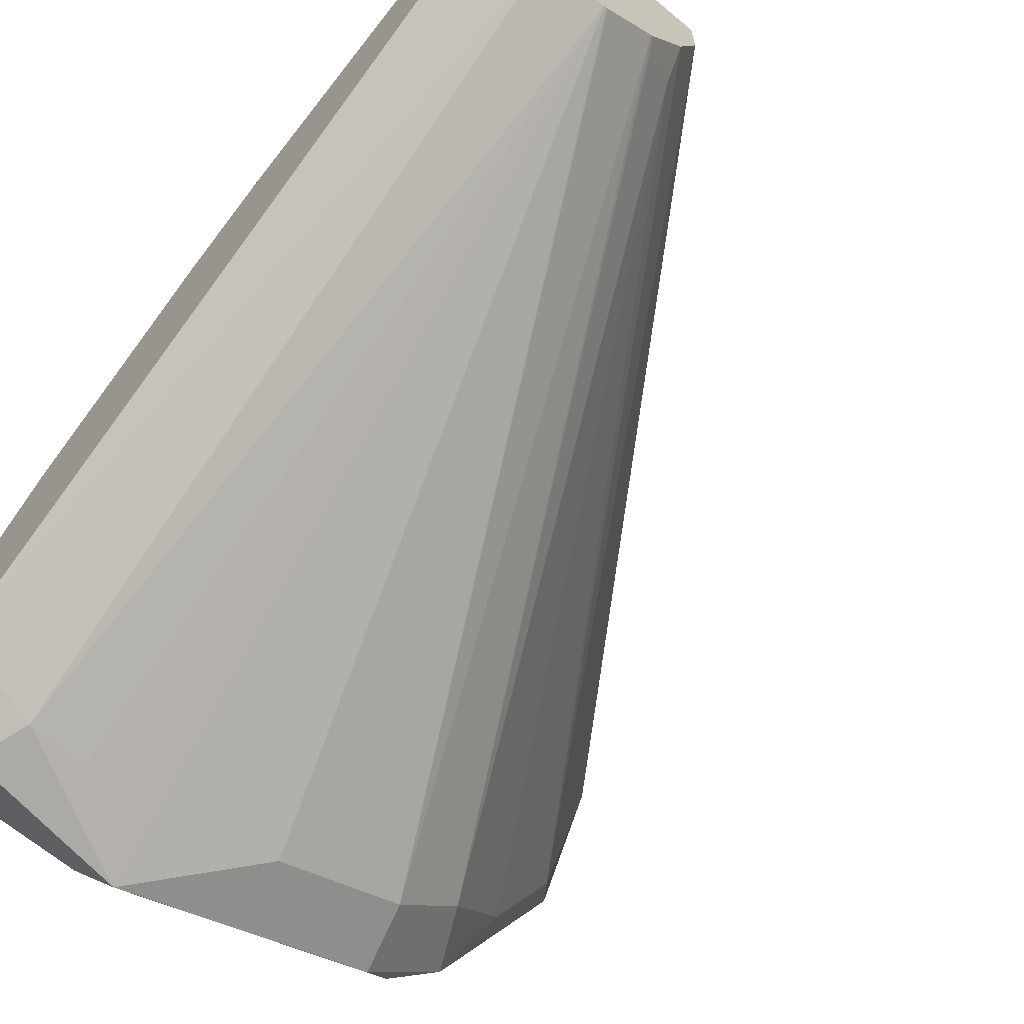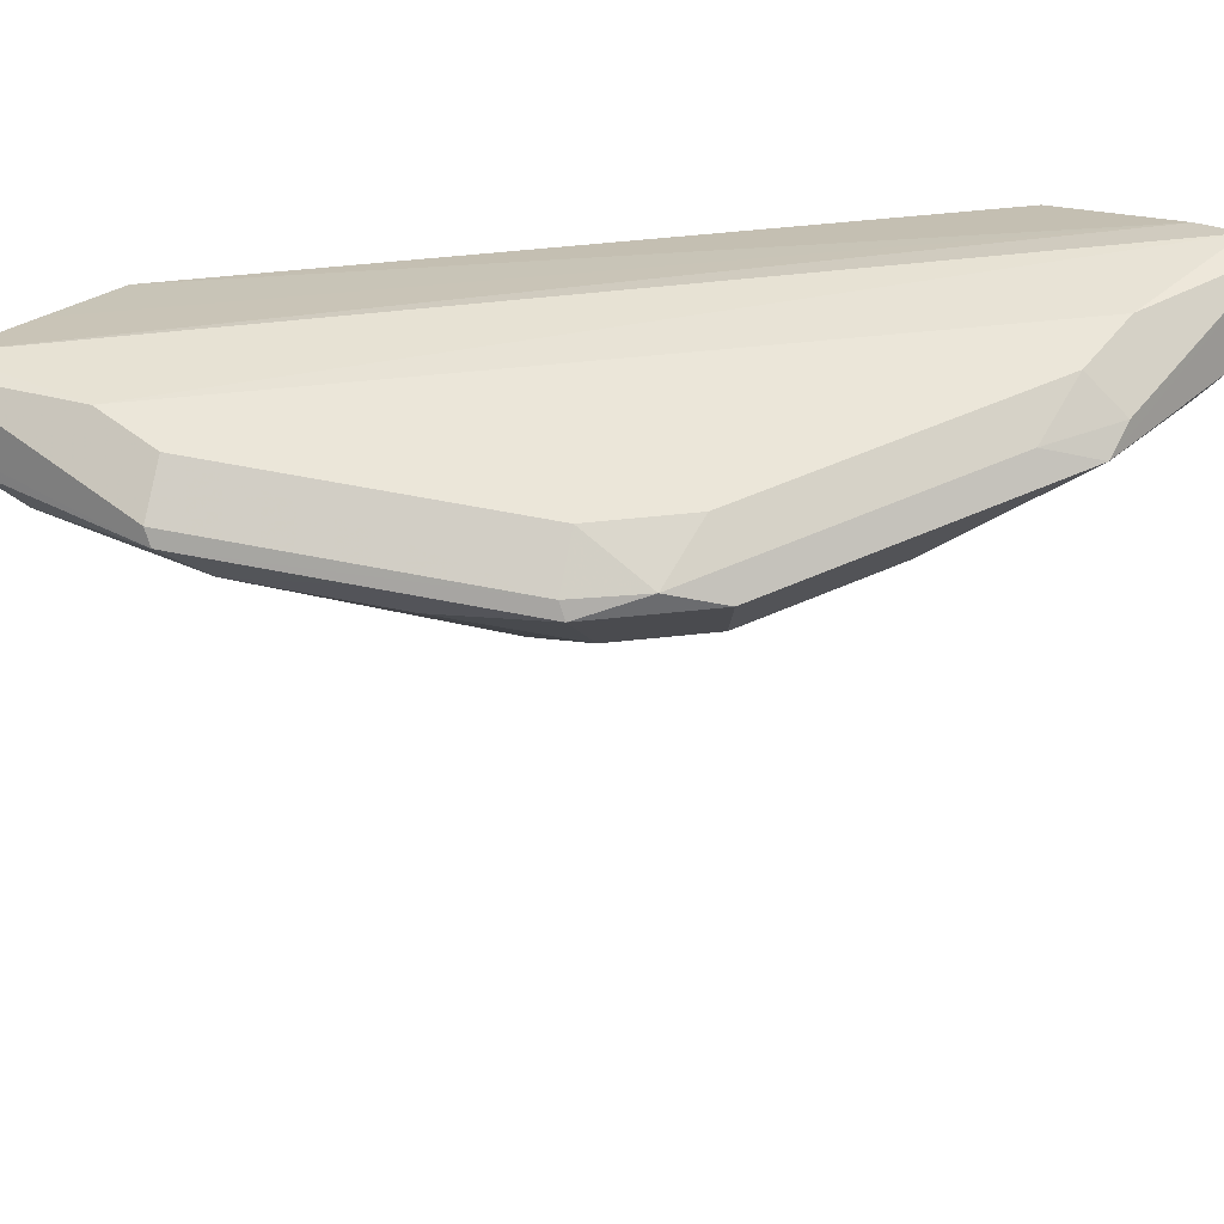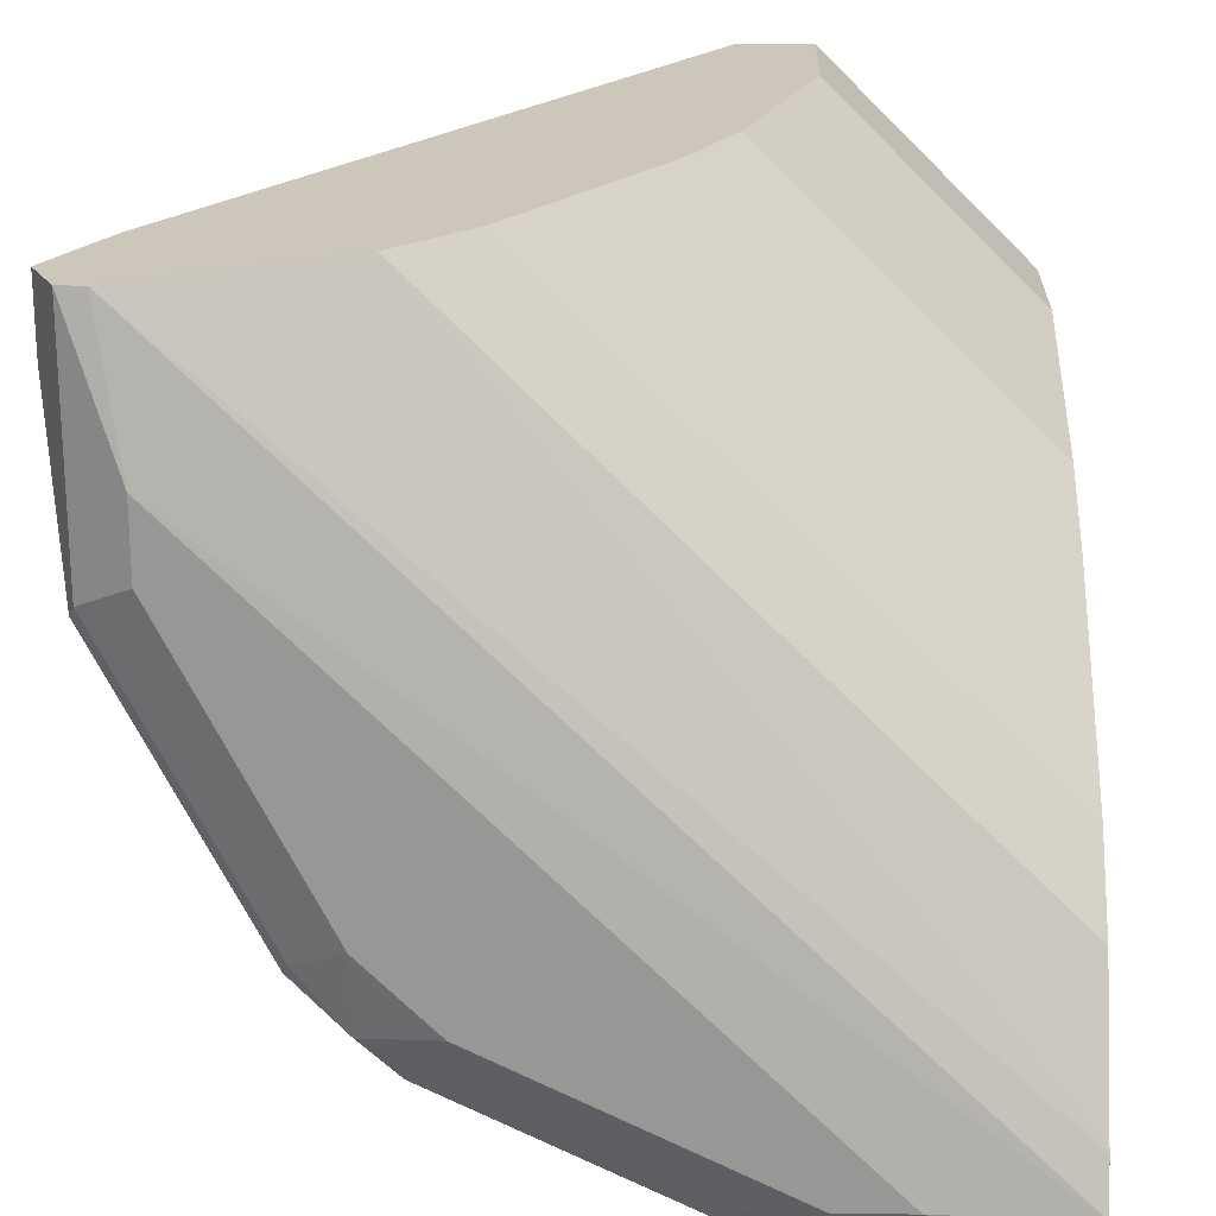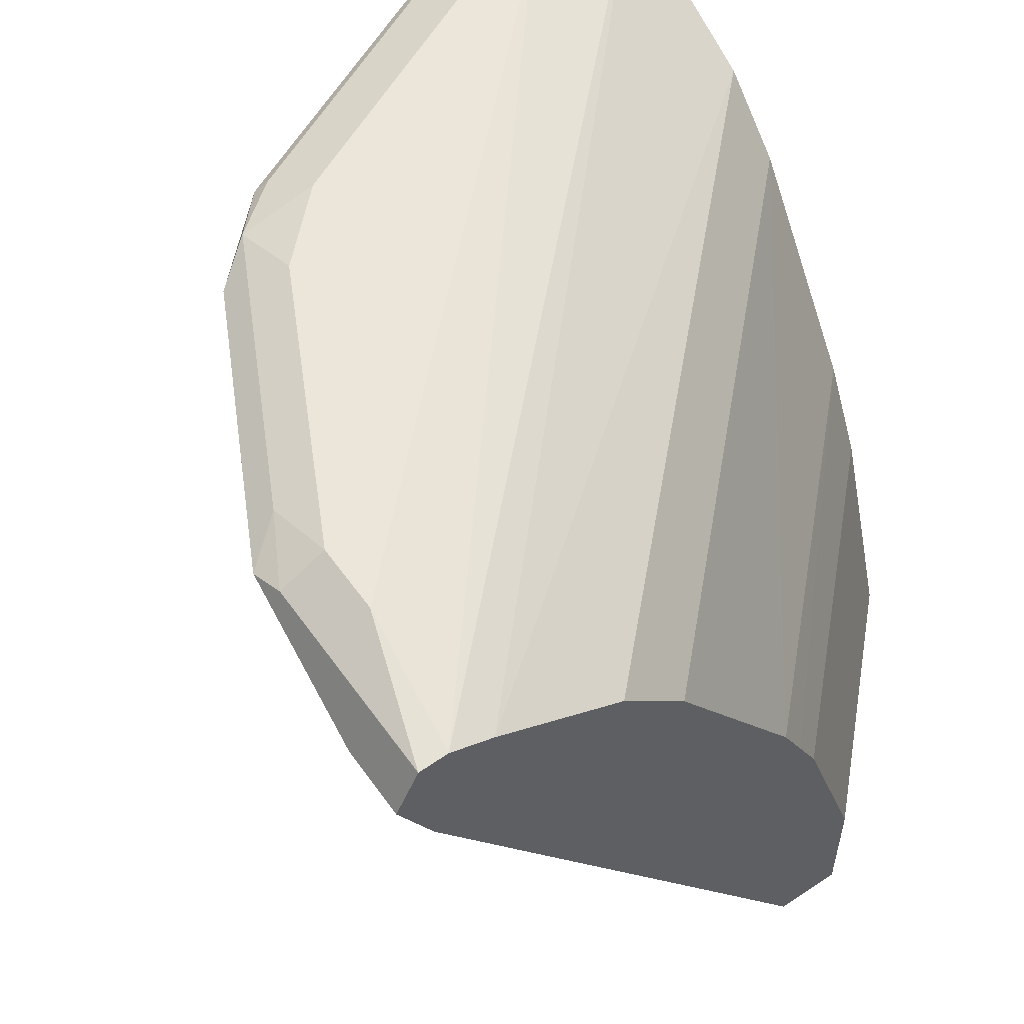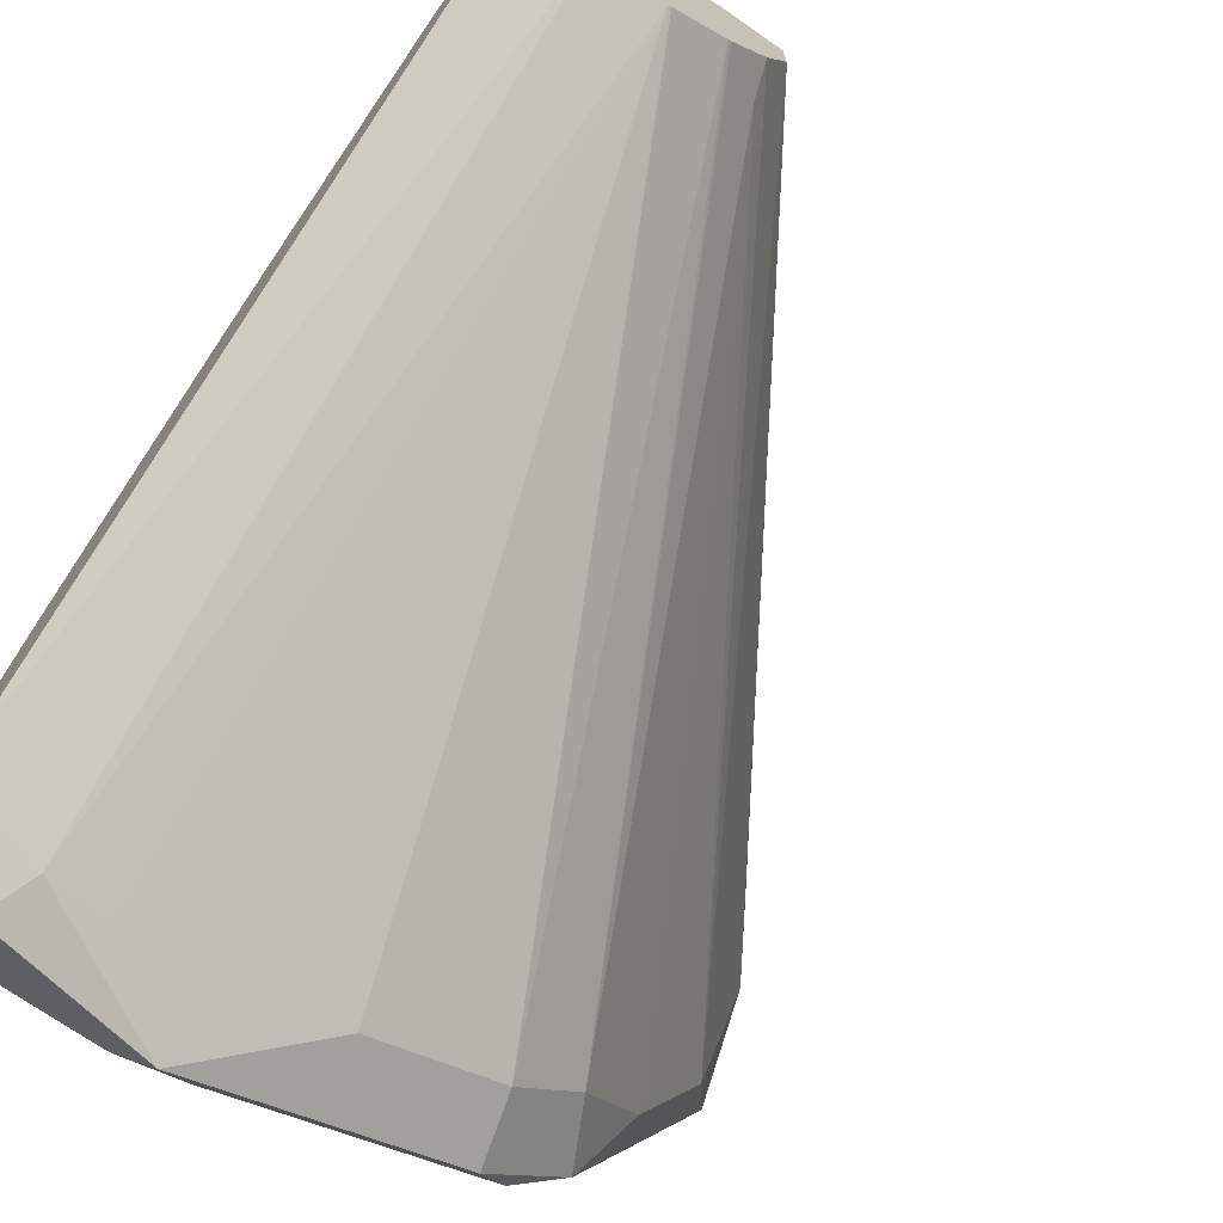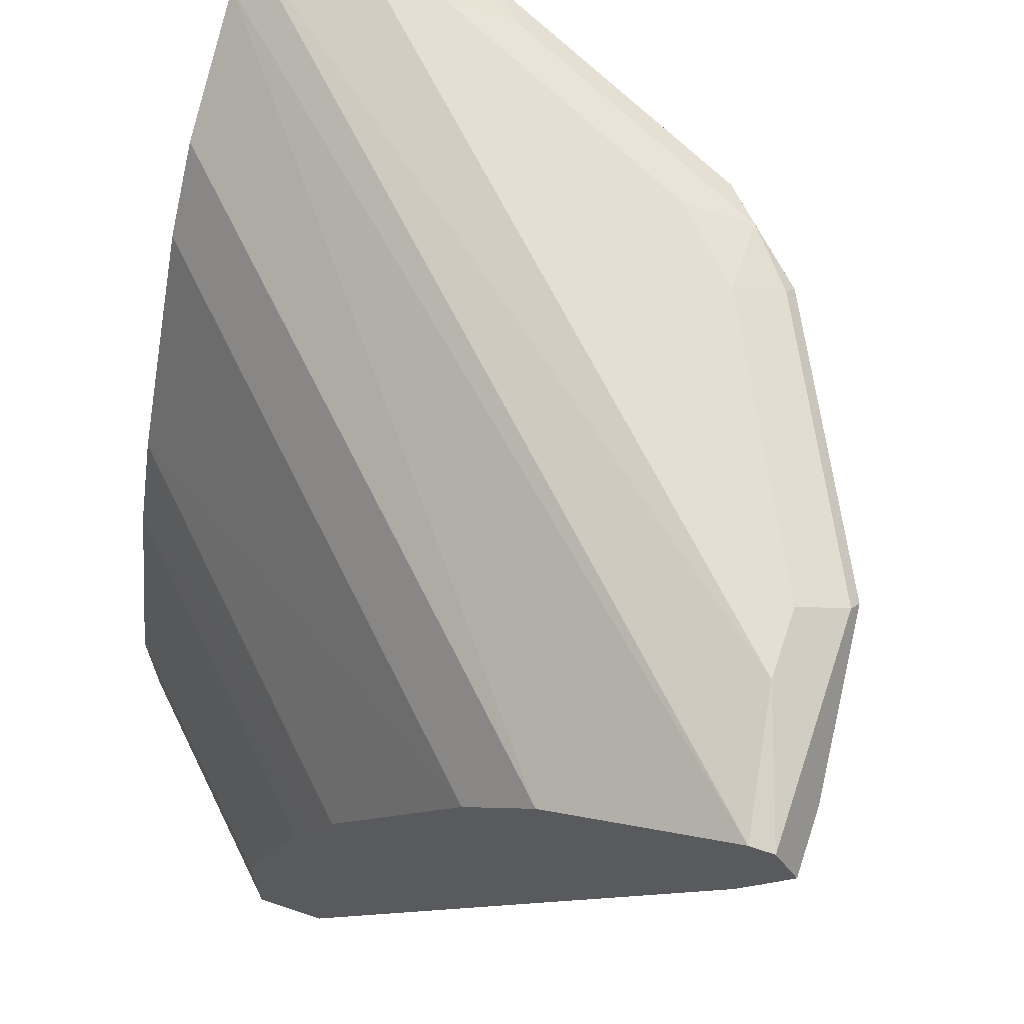
<metadata>
{"format":"obj","ext":"obj","renderer":"f3d","projection":"perspective","resolution":1024,"background":"white","views":[{"elev":-66.6,"azim":-40.0,"up":"+Z"},{"elev":56.3,"azim":128.6,"up":"+Y"},{"elev":21.5,"azim":-178.4,"up":"+Z"},{"elev":55.8,"azim":-124.9,"up":"+Y"},{"elev":-71.9,"azim":-34.9,"up":"+Z"},{"elev":66.8,"azim":18.7,"up":"+Y"}]}
</metadata>
<code>
v -0.0002251 0.7063 -0.083
v 0.02162 0.7063 -0.083
v -0.0002251 0.7063 -0.06215
v -0.0002251 0.9127 -0.2177
v 0.04399 0.7063 -0.07803
v 0.02768 0.9199 -0.2213
v 0.06203 0.7063 -0.0004607
v -0.0002251 0.726 -0.06215
v -0.0002251 0.9337 -0.2282
v 0.02075 0.9337 -0.2282
v 0.04457 0.7063 -0.07774
v 0.04669 0.9233 -0.2178
v 0.07263 0.944 -0.223
v 0.109 0.9233 -0.1971
v 0.08301 0.7063 -0.0004607
v 0.06203 0.7255 -0.0004607
v 0.06208 0.7465 -0.0004607
v -0.0002251 0.7467 -0.06222
v -0.0002251 0.9474 -0.2214
v 0.04519 0.7063 -0.07738
v 0.1504 0.9233 -0.1764
v 0.06226 0.9475 -0.2213
v 0.08301 0.9492 -0.2101
v 0.1556 0.944 -0.1815
v 0.08301 0.7063 -0.02075
v 0.2142 0.9061 -0.0004607
v -0.0002251 0.747 -0.06226
v 0.08283 0.8087 -0.0004607
v -0.0002251 0.9475 -0.2213
v 0.06255 0.7063 -0.06255
v 0.166 0.9337 -0.166
v 0.1712 0.9233 -0.1556
v 0.06226 0.9544 -0.2075
v 0.1038 0.9544 -0.1867
v 0.166 0.9492 -0.1686
v 0.1764 0.944 -0.1608
v 0.07545 0.7063 -0.04238
v 0.2153 0.9337 -0.083
v 0.223 0.9233 -0.03114
v 0.2213 0.9199 -0.02075
v 0.2213 0.9199 -0.0004607
v -0.0002251 0.8092 -0.083
v 0.08301 0.8092 -0.0004607
v -0.0002251 0.948 -0.2125
v 0.0415 0.9544 -0.2075
v 0.06355 0.7063 -0.0614
v 0.1815 0.944 -0.1556
v 0.1945 0.9337 -0.1245
v 0.07782 0.7158 -0.05187
v 0.1452 0.9544 -0.166
v 0.166 0.9544 -0.1452
v 0.1798 0.9475 -0.1521
v 0.2023 0.944 -0.1141
v 0.223 0.944 -0.07263
v 0.2282 0.9337 -0.02075
v 0.2282 0.9337 -0.0004607
v -0.0002251 0.8097 -0.08322
v 0.08992 0.823 -0.0004607
v 0.2142 0.9475 -0.0004607
v 0.2075 0.9544 -0.04151
v -0.0002251 0.942 -0.1991
v 0.1867 0.9544 -0.1038
v 0.2075 0.9544 -0.06226
v 0.2213 0.9475 -0.06918
v 0.2213 0.9475 -0.0004607
v 0.09667 0.8365 -0.0004607
v -0.0002251 0.823 -0.08991
v 0.1868 0.9338 -0.0004607
v 0.1591 0.9199 -0.0004607
v -0.0002251 0.9199 -0.1591
v 0.09683 0.8368 -0.0004607
v -0.0002251 0.8368 -0.09685
v -0.0002251 0.8991 -0.1383
v 0.1383 0.8991 -0.0004607
f 35 47 36
f 32 47 48
f 32 48 49
f 32 49 46
f 33 45 60
f 33 60 63
f 33 63 62
f 33 51 50
f 33 50 34
f 35 50 51
f 35 51 52
f 35 52 47
f 37 46 49
f 31 47 32
f 33 62 51
f 34 50 35
f 25 39 26
f 30 32 46
f 22 29 45
f 37 49 38
f 22 45 33
f 23 33 34
f 23 34 35
f 72 74 73
f 31 36 47
f 24 36 31
f 25 38 39
f 26 39 40
f 26 40 41
f 27 28 42
f 28 43 42
f 29 44 45
f 25 37 38
f 38 48 47
f 54 64 65
f 38 53 54
f 57 58 66
f 57 66 67
f 59 65 60
f 59 61 68
f 60 65 64
f 60 64 63
f 54 56 55
f 61 69 68
f 66 71 72
f 66 72 67
f 69 70 73
f 69 73 74
f 71 74 72
f 22 33 23
f 61 70 69
f 54 65 56
f 52 54 53
f 52 64 54
f 38 54 39
f 38 49 48
f 39 54 55
f 39 55 56
f 39 56 41
f 39 41 40
f 42 43 57
f 43 58 57
f 44 59 60
f 44 60 45
f 44 61 59
f 47 52 53
f 51 62 52
f 52 62 63
f 52 63 64
f 38 47 53
f 21 32 30
f 24 35 36
f 21 24 31
f 1 70 61
f 1 61 44
f 1 44 29
f 1 29 19
f 1 19 9
f 1 9 4
f 1 73 70
f 1 4 2
f 2 6 5
f 3 7 16
f 3 16 8
f 4 9 10
f 4 10 6
f 5 6 12
f 2 4 6
f 1 72 73
f 1 67 72
f 1 57 67
f 21 31 32
f 1 2 5
f 1 11 20
f 1 20 30
f 1 30 46
f 1 46 37
f 1 37 25
f 1 25 15
f 1 15 7
f 1 7 3
f 1 3 8
f 1 8 18
f 1 18 27
f 1 27 42
f 1 42 57
f 5 12 13
f 5 13 14
f 1 5 11
f 6 10 13
f 10 19 13
f 11 14 21
f 11 21 20
f 13 19 22
f 13 22 23
f 13 23 35
f 9 19 10
f 13 35 24
f 14 24 21
f 15 25 26
f 17 27 18
f 17 28 27
f 5 14 11
f 20 21 30
f 13 24 14
f 8 16 17
f 19 29 22
f 7 17 16
f 7 15 26
f 6 13 12
f 7 26 41
f 7 41 56
f 7 56 65
f 8 17 18
f 7 59 68
f 7 65 59
f 7 69 74
f 7 74 71
f 7 71 66
f 7 66 58
f 7 58 43
f 7 43 28
f 7 28 17
f 7 68 69

</code>
